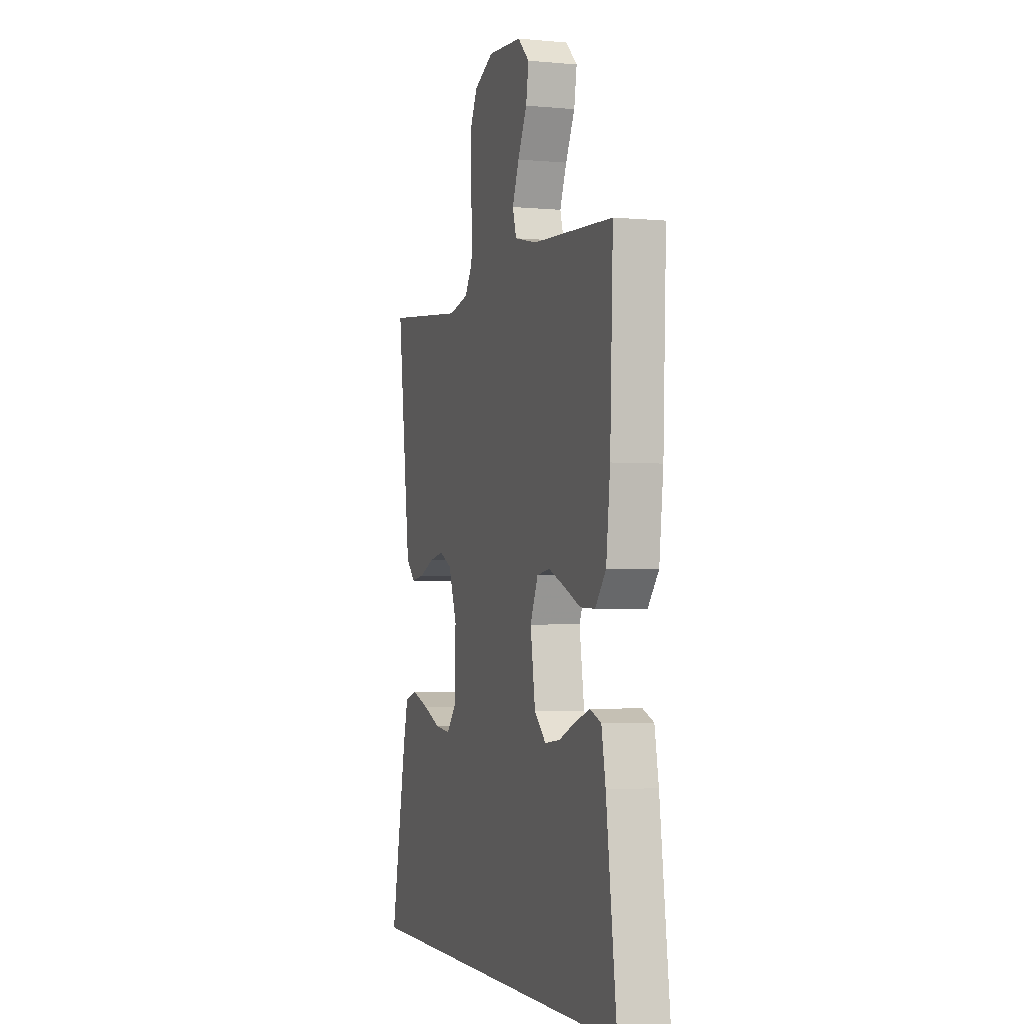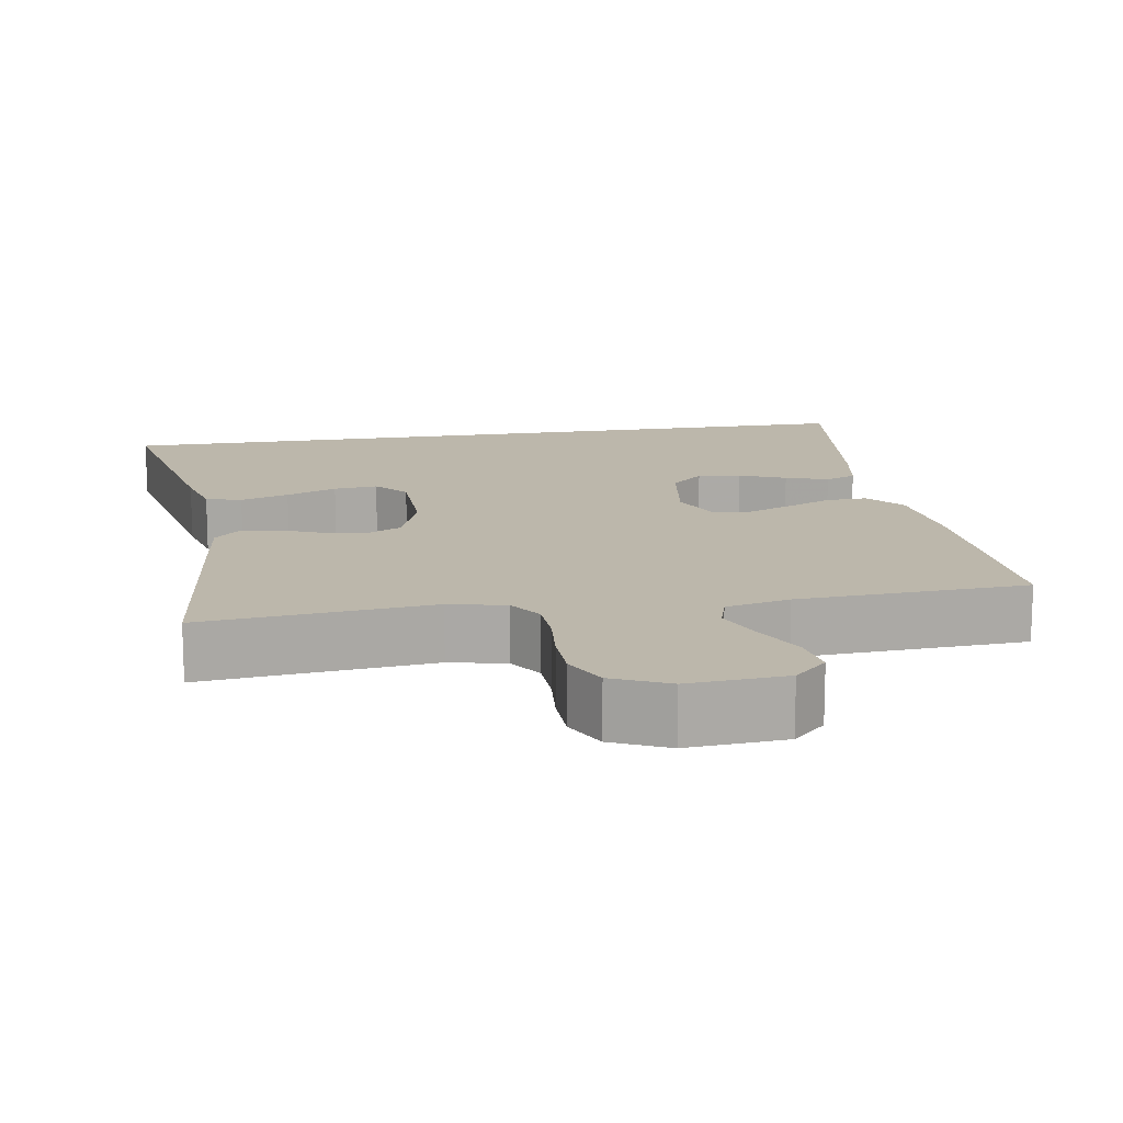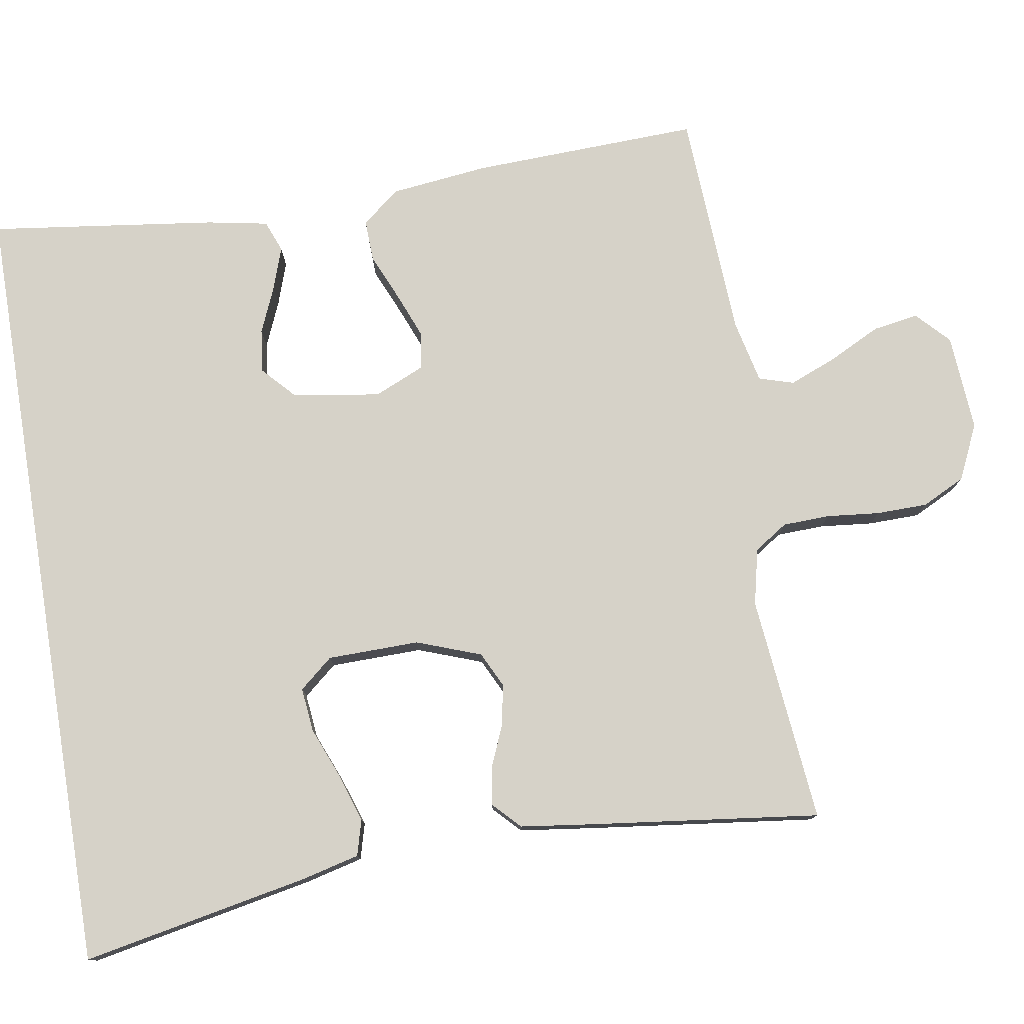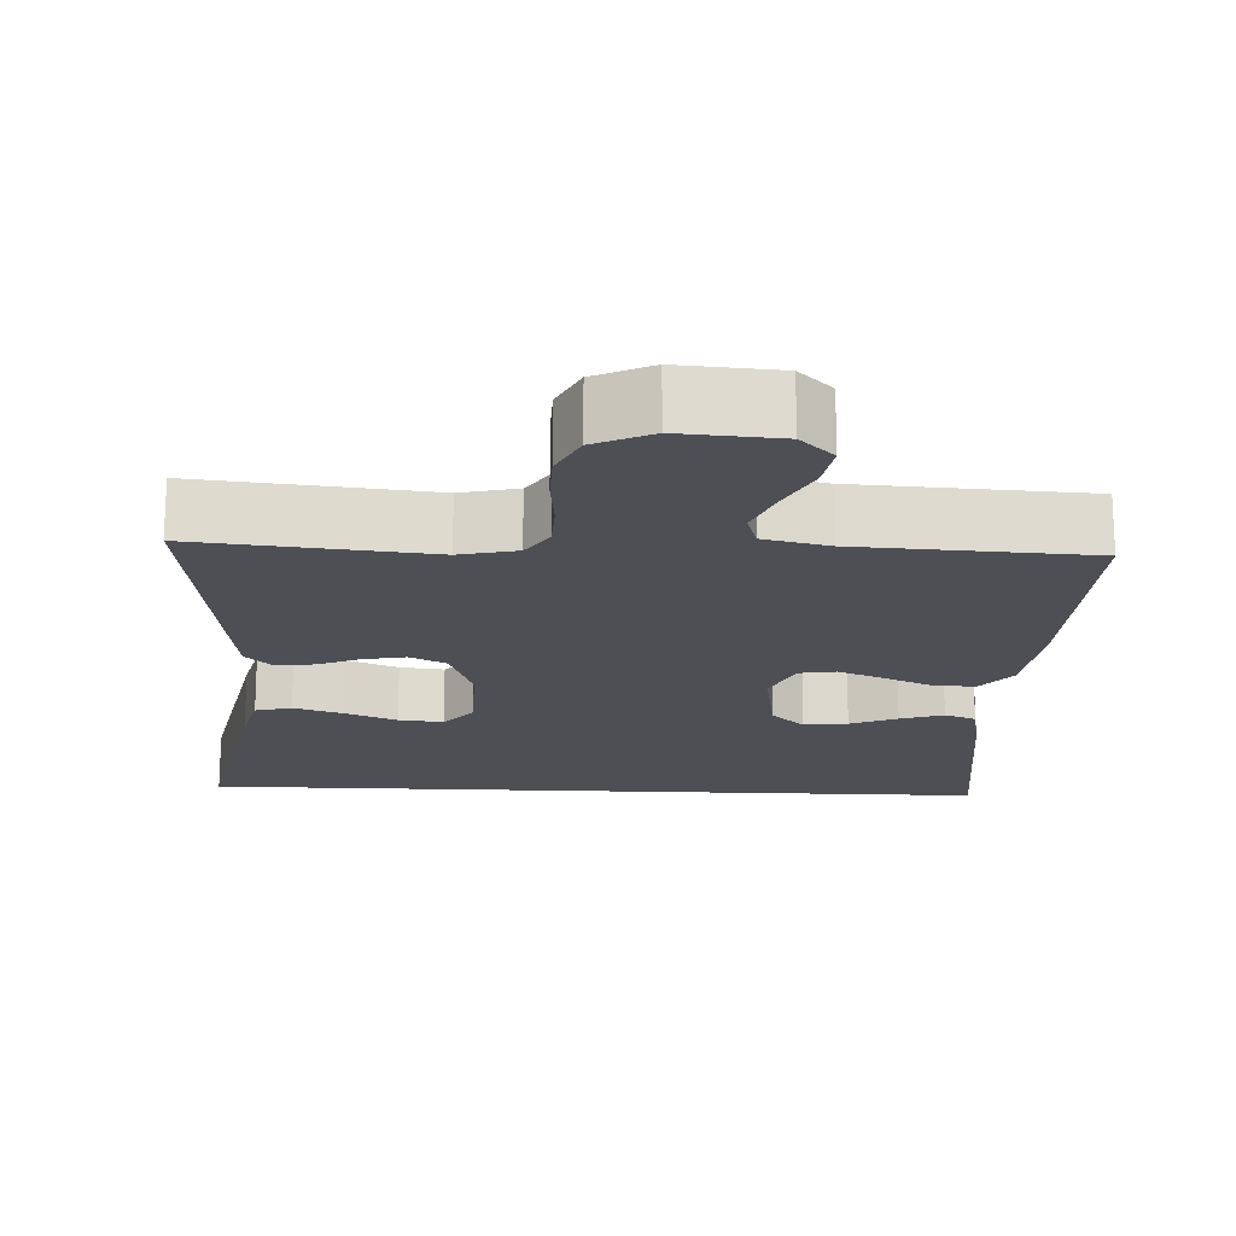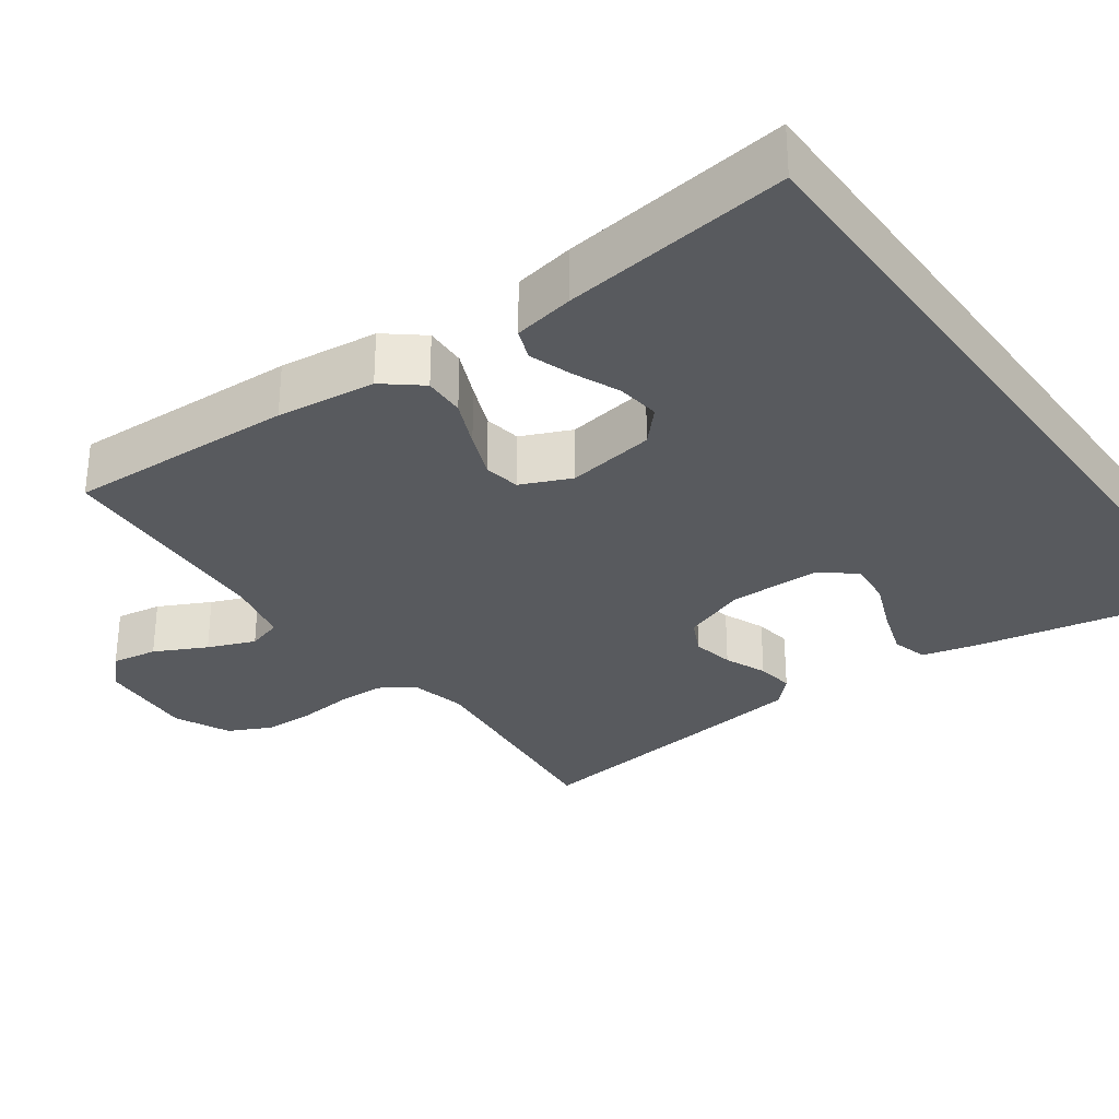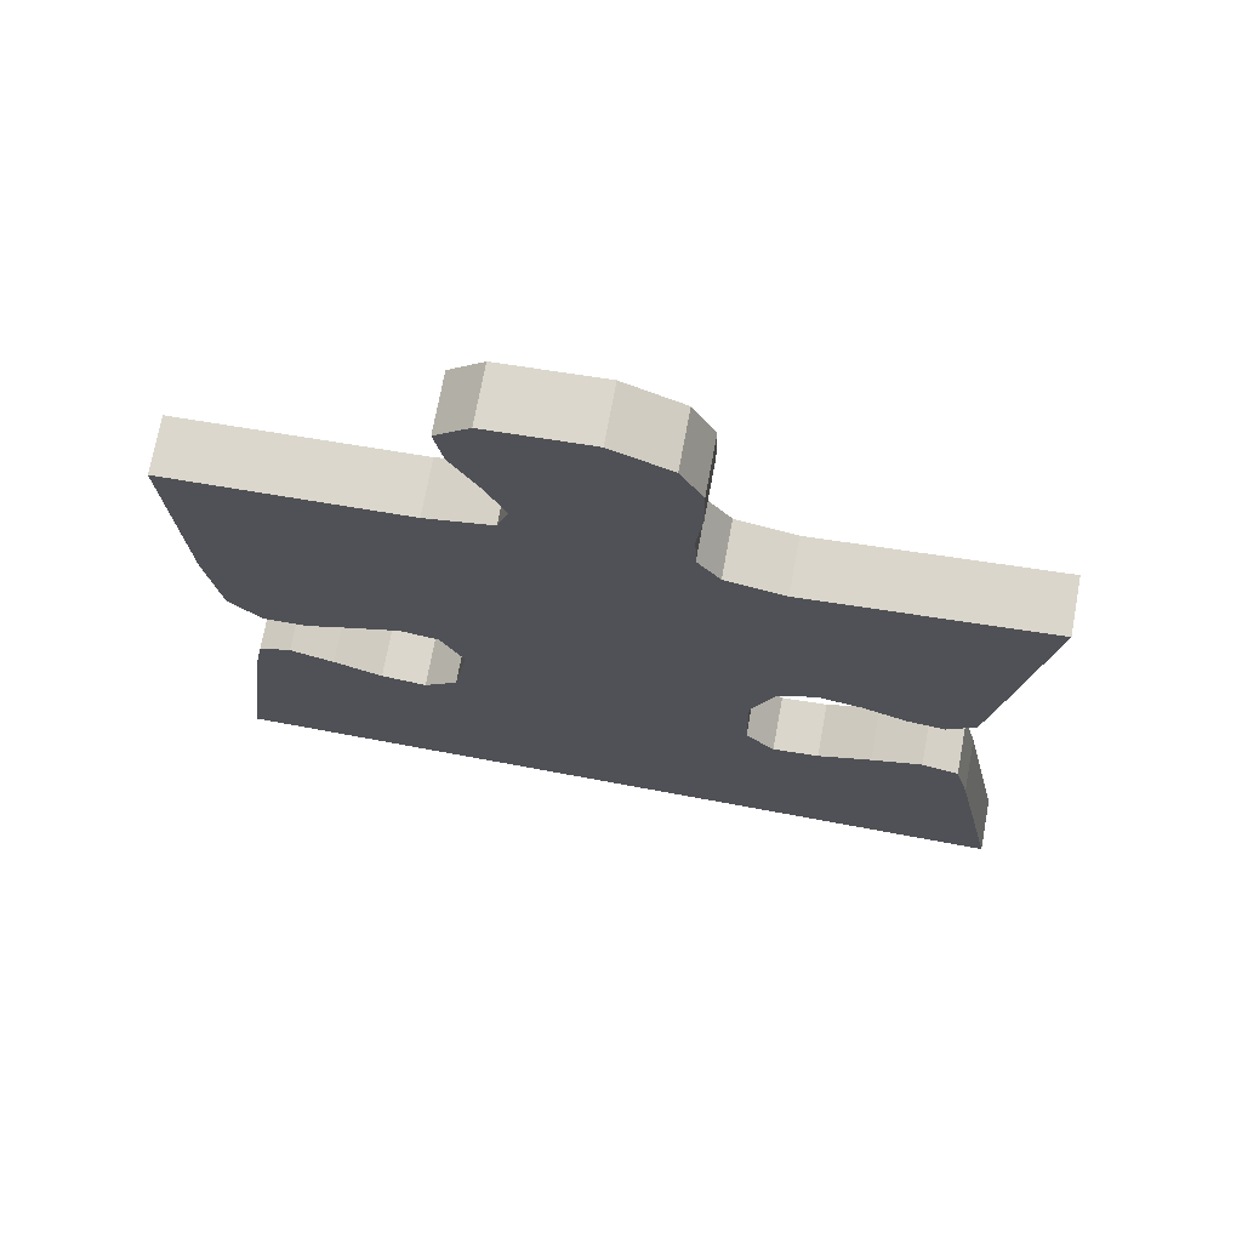
<metadata>
{"format":"obj","ext":"obj","renderer":"f3d","projection":"perspective","resolution":1024,"background":"white","views":[{"elev":-2.5,"azim":72.1,"up":"+Z"},{"elev":14.3,"azim":-9.6,"up":"+Y"},{"elev":77.9,"azim":-99.3,"up":"+Y"},{"elev":-18.3,"azim":-2.7,"up":"+Y"},{"elev":-30.9,"azim":125.8,"up":"+Y"},{"elev":72.7,"azim":-169.5,"up":"+Z"}]}
</metadata>
<code>
v 0.5 0.07 0.5
v 0.489 0.07 0.2
v 0.474 0.07 0.07
v 0.434 0.07 0.021
v 0.379 0.07 0.023
v 0.317 0.07 0.05
v 0.257 0.07 0.074
v 0.209 0.07 0.066
v 0.18 0.07 0
v 0.198 0.07 -0.116
v 0.241 0.07 -0.156
v 0.298 0.07 -0.149
v 0.359 0.07 -0.123
v 0.415 0.07 -0.104
v 0.456 0.07 -0.12
v 0.471 0.07 -0.2
v 0.51 0.07 -0.5
v -0.531 0.07 -0.5
v -0.472 0.07 -0.2
v -0.453 0.07 -0.124
v -0.406 0.07 -0.111
v -0.342 0.07 -0.132
v -0.275 0.07 -0.159
v -0.217 0.07 -0.165
v -0.18 0.07 -0.121
v -0.178 0.07 0
v -0.209 0.07 0.085
v -0.256 0.07 0.108
v -0.311 0.07 0.097
v -0.366 0.07 0.074
v -0.415 0.07 0.067
v -0.45 0.07 0.101
v -0.463 0.07 0.2
v -0.5 0.07 0.5
v -0.2 0.07 0.47
v -0.126 0.07 0.487
v -0.097 0.07 0.531
v -0.095 0.07 0.593
v -0.102 0.07 0.663
v -0.101 0.07 0.73
v -0.073 0.07 0.787
v 0 0.07 0.821
v 0.128 0.07 0.812
v 0.171 0.07 0.771
v 0.161 0.07 0.711
v 0.127 0.07 0.643
v 0.102 0.07 0.581
v 0.116 0.07 0.535
v 0.2 0.07 0.516
v 0.5 0 0.5
v 0.489 0 0.2
v 0.474 0 0.07
v 0.434 0 0.021
v 0.379 0 0.023
v 0.317 0 0.05
v 0.257 0 0.074
v 0.209 0 0.066
v 0.18 0 0
v 0.198 0 -0.116
v 0.241 0 -0.156
v 0.298 0 -0.149
v 0.359 0 -0.123
v 0.415 0 -0.104
v 0.456 0 -0.12
v 0.471 0 -0.2
v 0.51 0 -0.5
v -0.531 0 -0.5
v -0.472 0 -0.2
v -0.453 0 -0.124
v -0.406 0 -0.111
v -0.342 0 -0.132
v -0.275 0 -0.159
v -0.217 0 -0.165
v -0.18 0 -0.121
v -0.178 0 0
v -0.209 0 0.085
v -0.256 0 0.108
v -0.311 0 0.097
v -0.366 0 0.074
v -0.415 0 0.067
v -0.45 0 0.101
v -0.463 0 0.2
v -0.5 0 0.5
v -0.2 0 0.47
v -0.126 0 0.487
v -0.097 0 0.531
v -0.095 0 0.593
v -0.102 0 0.663
v -0.101 0 0.73
v -0.073 0 0.787
v 0 0 0.821
v 0.128 0 0.812
v 0.171 0 0.771
v 0.161 0 0.711
v 0.127 0 0.643
v 0.102 0 0.581
v 0.116 0 0.535
v 0.2 0 0.516
f 43 44 45 46
f 43 46 47
f 42 43 47
f 41 42 47 48
f 38 39 40 41
f 37 38 41 48
f 32 33 34 35
f 32 35 36
f 29 30 31 32
f 28 29 32 36
f 27 28 36 37
f 20 21 22 23
f 18 19 20 23
f 18 23 24
f 17 18 24
f 16 17 24 25
f 12 13 14 15
f 12 15 16
f 11 12 16
f 3 4 5 6
f 3 6 7
f 49 1 2 3
f 49 3 7
f 48 49 7 8
f 26 27 37 48
f 26 48 8 9
f 25 26 9 10
f 11 16 25
f 10 11 25
f 95 94 93 92
f 96 95 92
f 96 92 91
f 97 96 91 90
f 90 89 88 87
f 97 90 87 86
f 84 83 82 81
f 85 84 81
f 81 80 79 78
f 85 81 78 77
f 86 85 77 76
f 72 71 70 69
f 72 69 68 67
f 73 72 67
f 73 67 66
f 74 73 66 65
f 64 63 62 61
f 65 64 61
f 65 61 60
f 55 54 53 52
f 56 55 52
f 52 51 50 98
f 56 52 98
f 57 56 98 97
f 97 86 76 75
f 58 57 97 75
f 59 58 75 74
f 74 65 60
f 74 60 59
f 1 50 51 2
f 2 51 52 3
f 3 52 53 4
f 4 53 54 5
f 5 54 55 6
f 6 55 56 7
f 7 56 57 8
f 8 57 58 9
f 9 58 59 10
f 10 59 60 11
f 11 60 61 12
f 12 61 62 13
f 13 62 63 14
f 14 63 64 15
f 15 64 65 16
f 16 65 66 17
f 17 66 67 18
f 18 67 68 19
f 19 68 69 20
f 20 69 70 21
f 21 70 71 22
f 22 71 72 23
f 23 72 73 24
f 24 73 74 25
f 25 74 75 26
f 26 75 76 27
f 27 76 77 28
f 28 77 78 29
f 29 78 79 30
f 30 79 80 31
f 31 80 81 32
f 32 81 82 33
f 33 82 83 34
f 34 83 84 35
f 35 84 85 36
f 36 85 86 37
f 37 86 87 38
f 38 87 88 39
f 39 88 89 40
f 40 89 90 41
f 41 90 91 42
f 42 91 92 43
f 43 92 93 44
f 44 93 94 45
f 45 94 95 46
f 46 95 96 47
f 47 96 97 48
f 48 97 98 49
f 49 98 50 1

</code>
